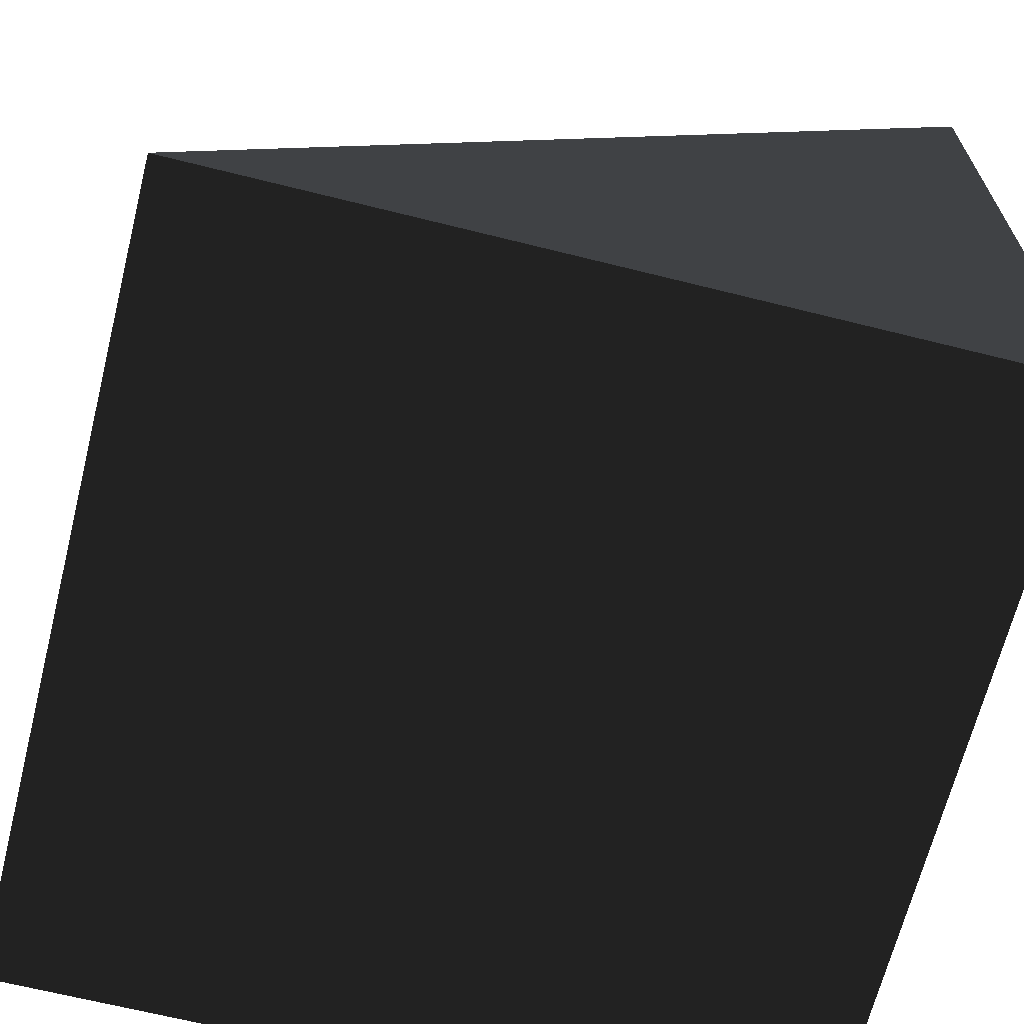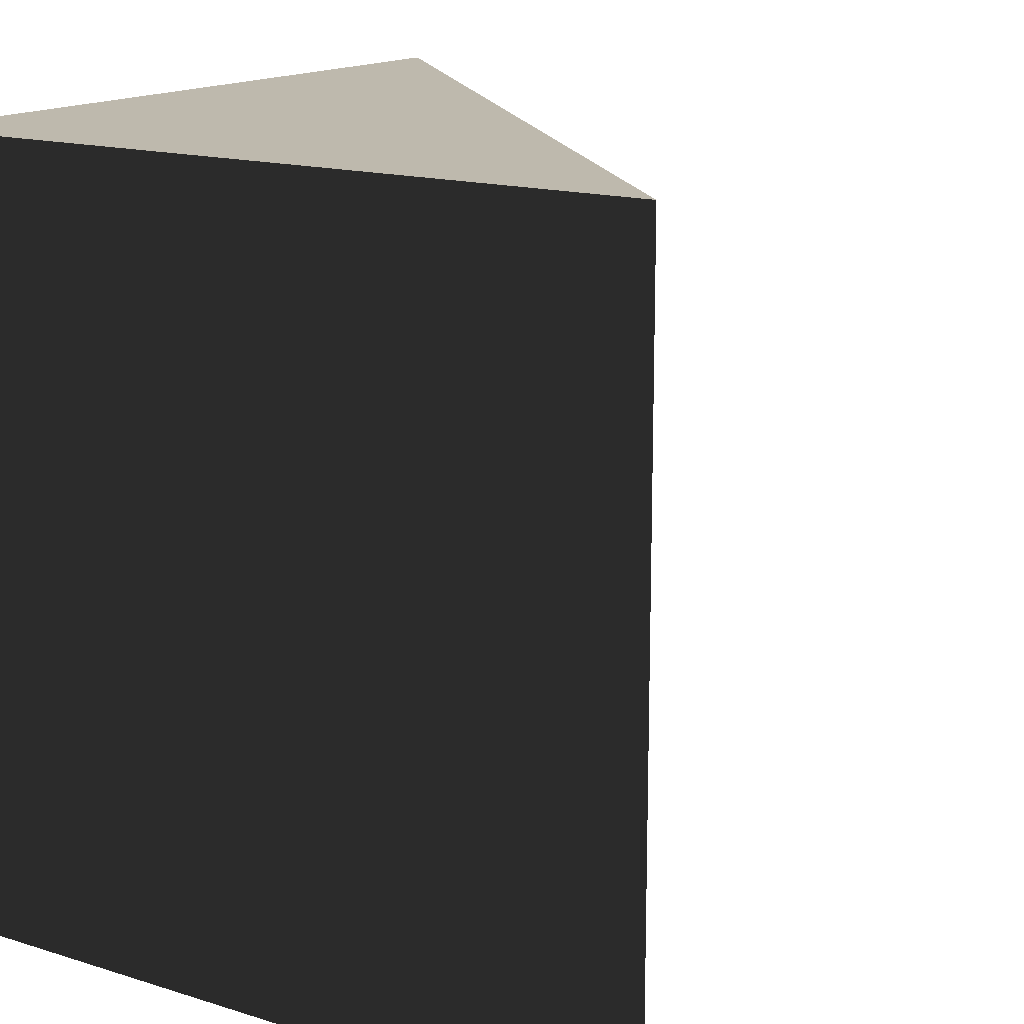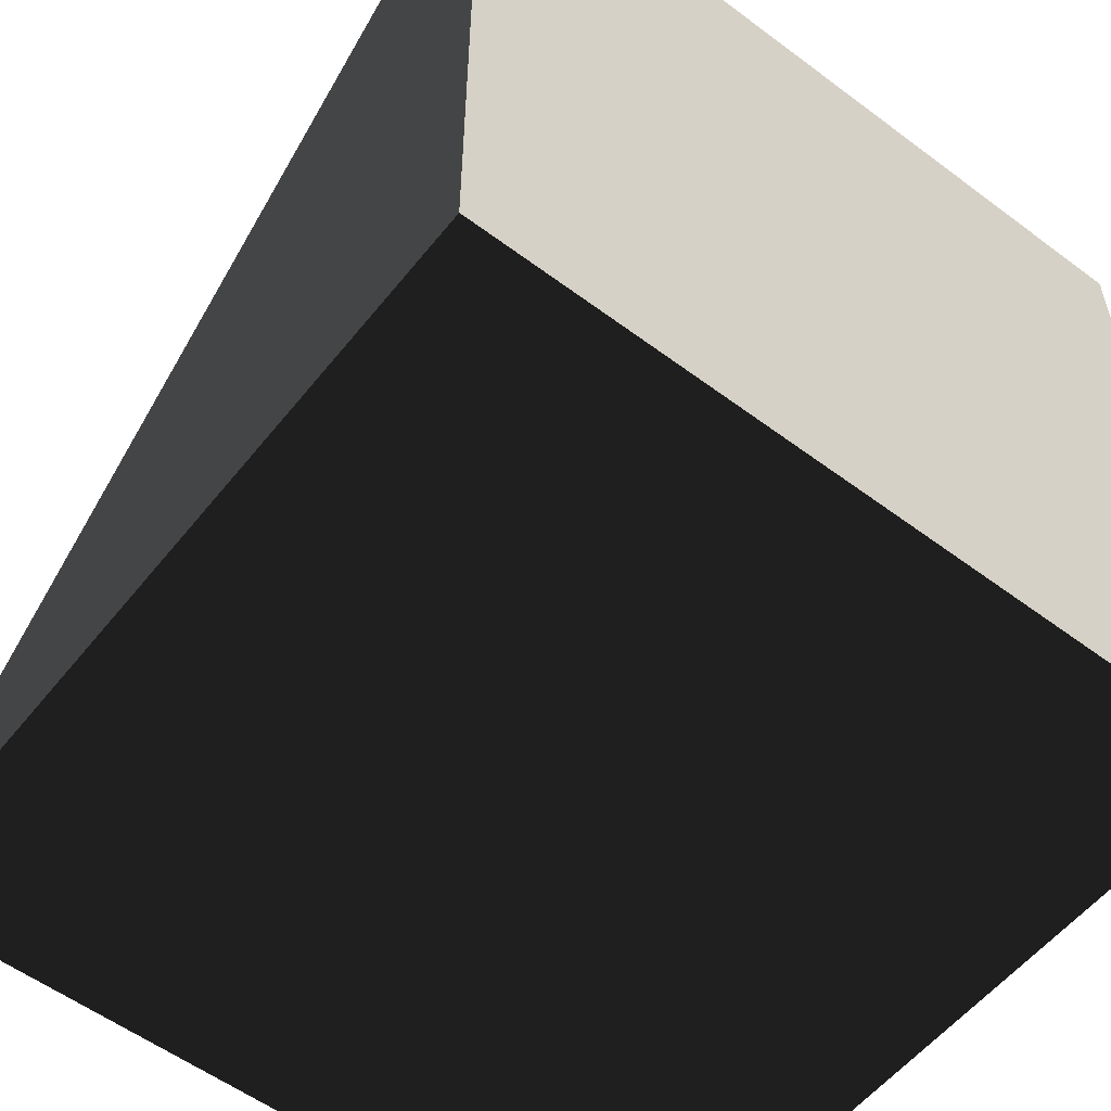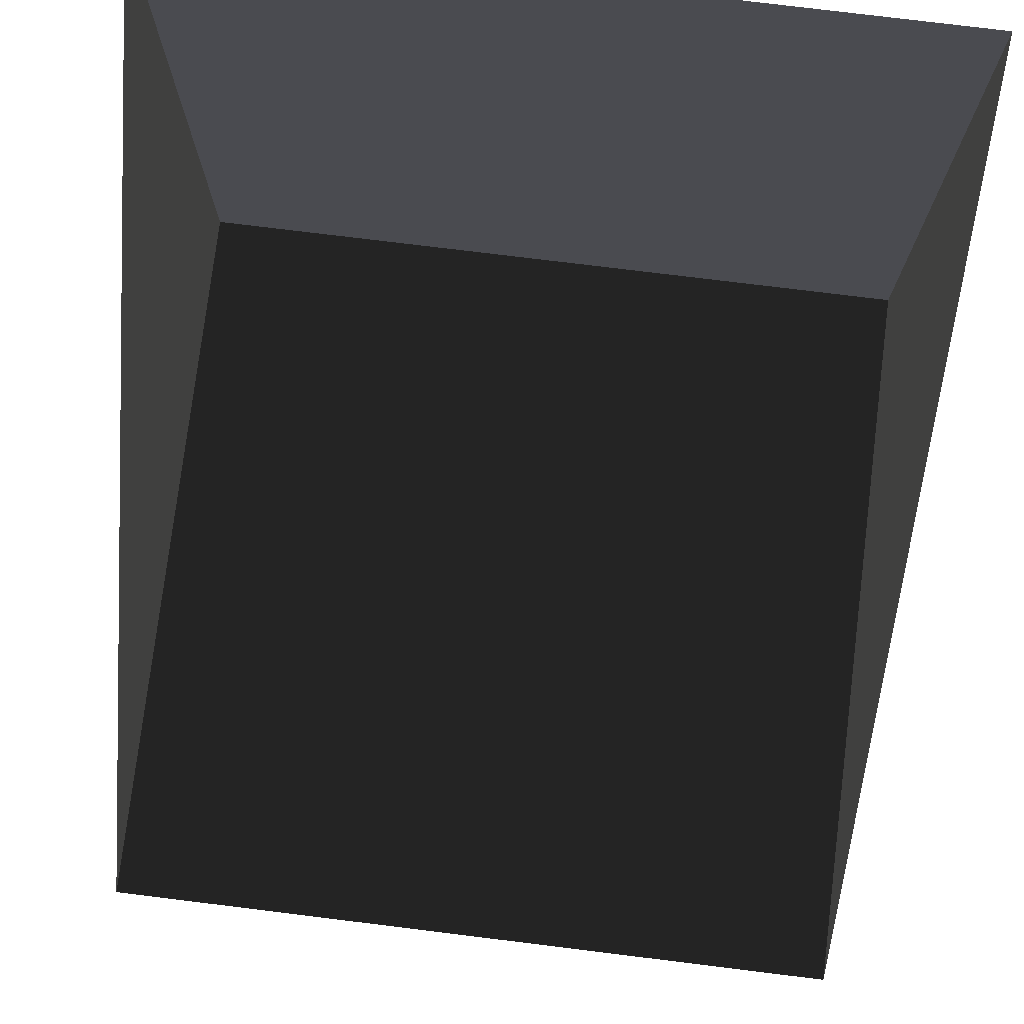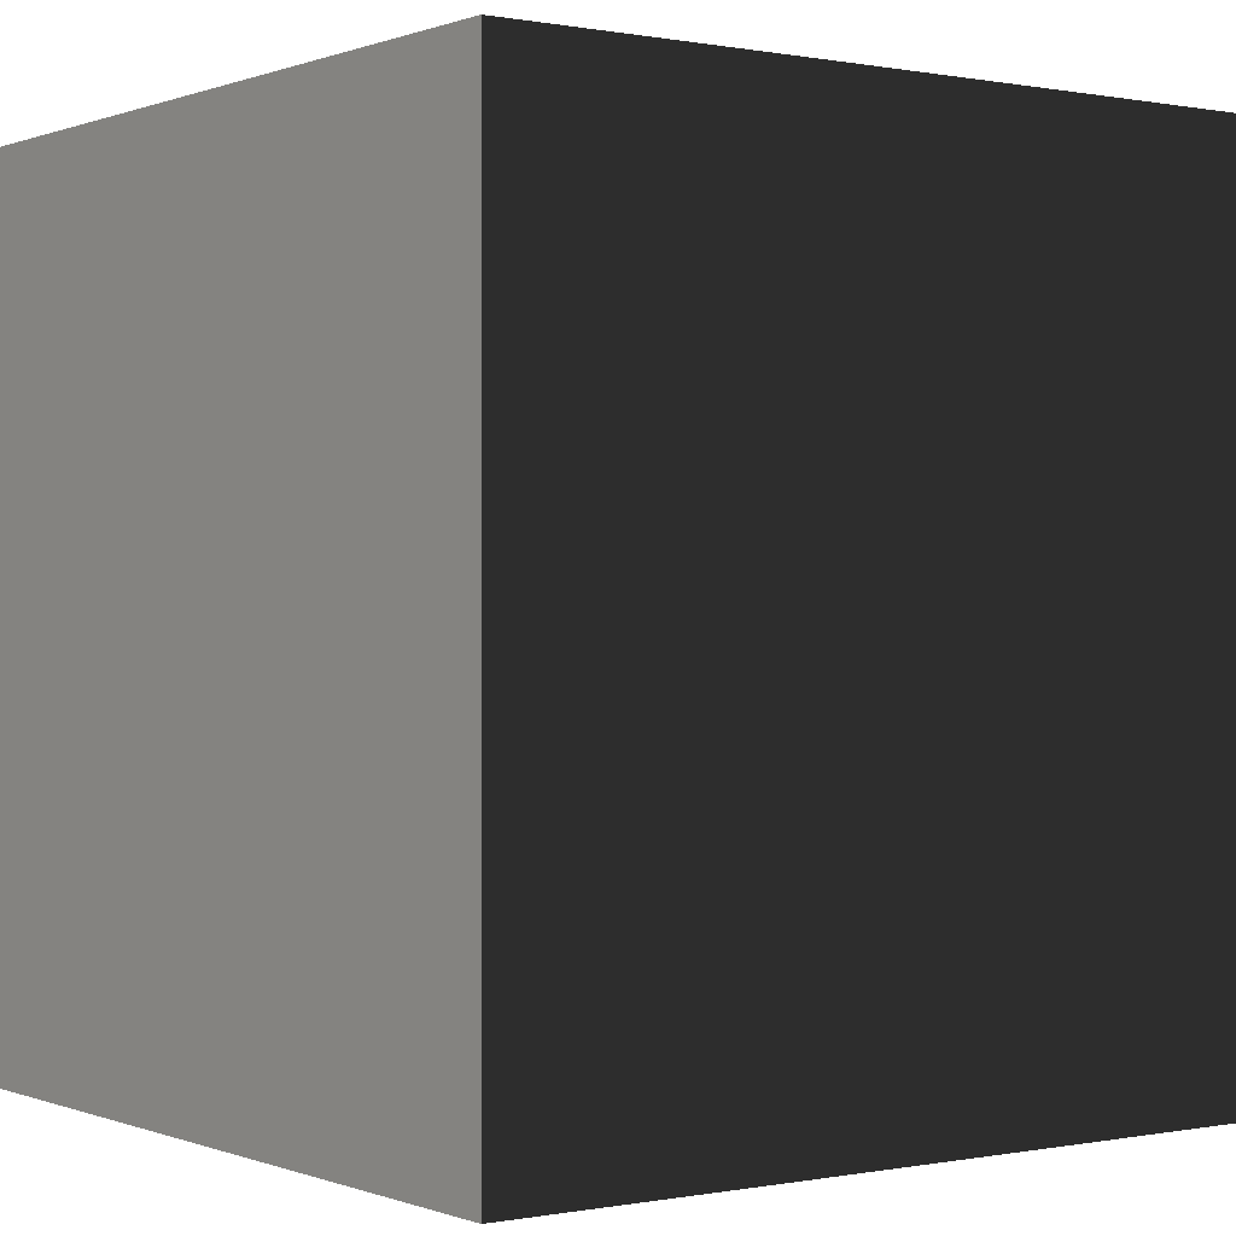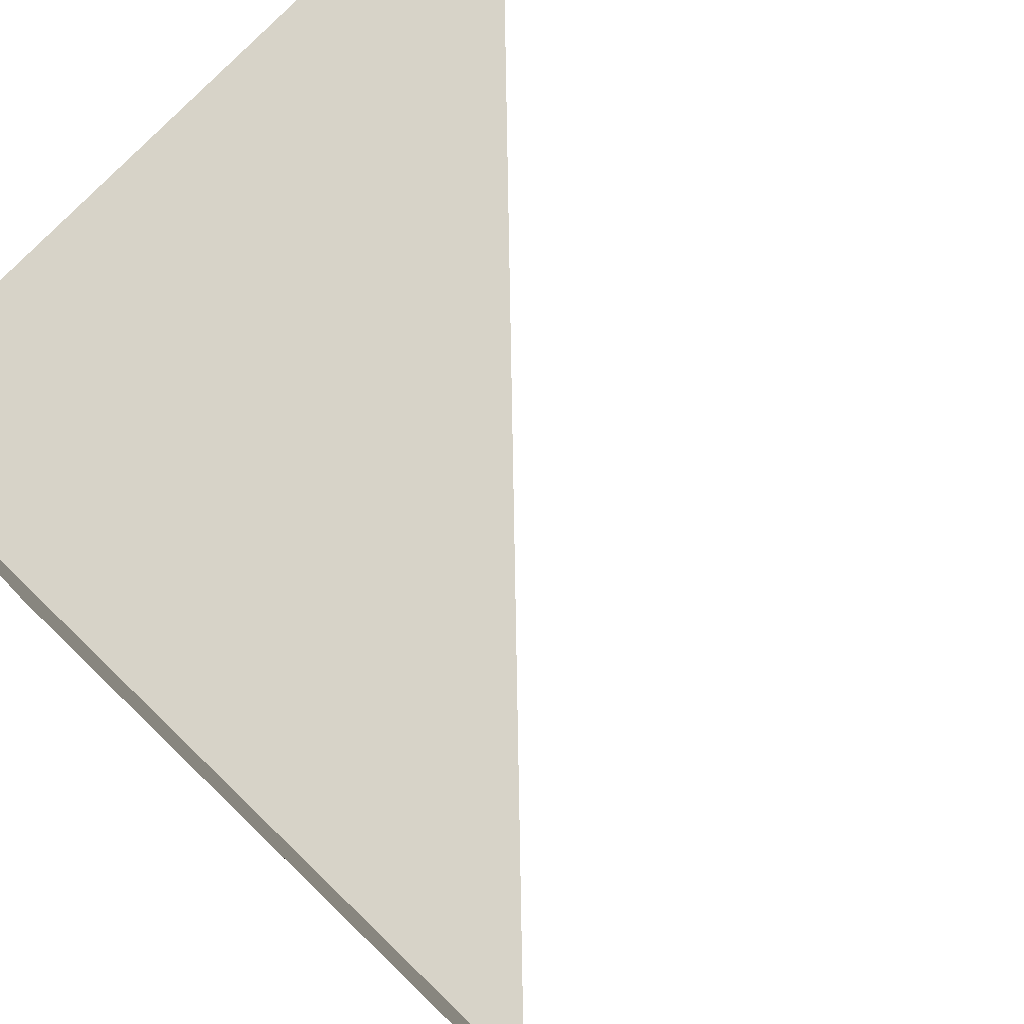
<metadata>
{"format":"obj","ext":"obj","renderer":"f3d","projection":"perspective","resolution":1024,"background":"white","views":[{"elev":-66.6,"azim":-14.1,"up":"+Z"},{"elev":15.3,"azim":-146.3,"up":"+Y"},{"elev":-56.0,"azim":51.9,"up":"+Z"},{"elev":77.2,"azim":-83.0,"up":"+Z"},{"elev":0.1,"azim":144.2,"up":"+Y"},{"elev":76.8,"azim":-136.0,"up":"+Y"}]}
</metadata>
<code>
o Cube_Cube.001
v -1 -1 -1
v -1 1 -1
v 1 -1 1
v 1 1 1
v 1 -1 -1
v 1 1 -1
f 2 5 1
f 6 3 5
f 1 5 3
f 6 2 4
f 2 6 5
f 6 4 3

</code>
